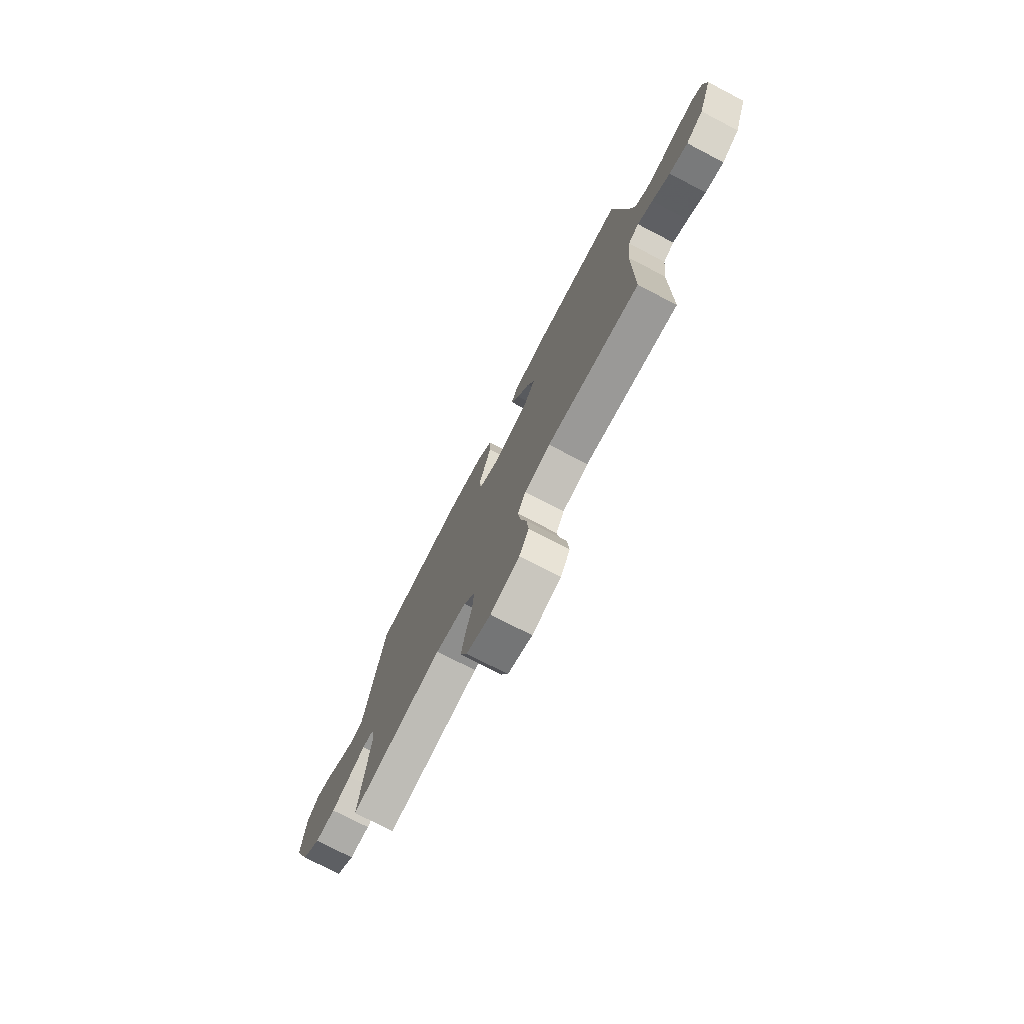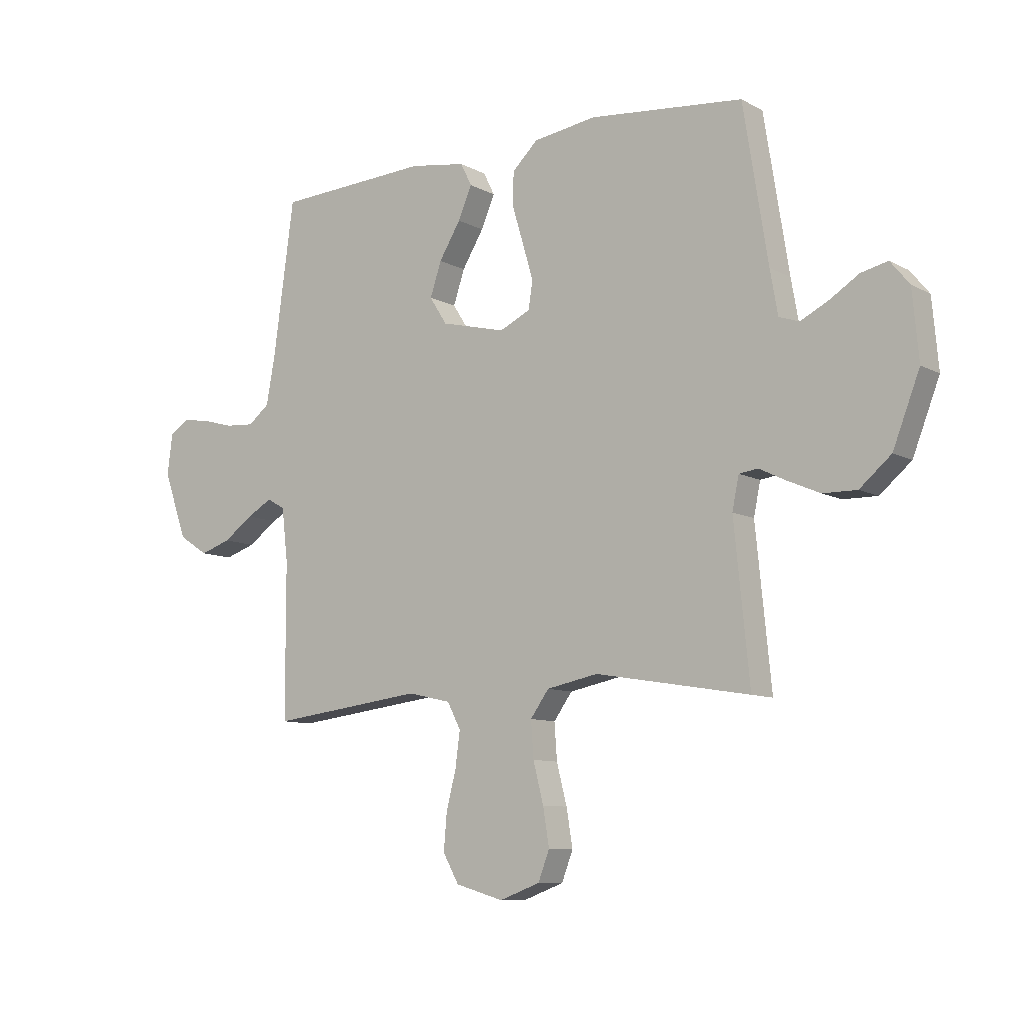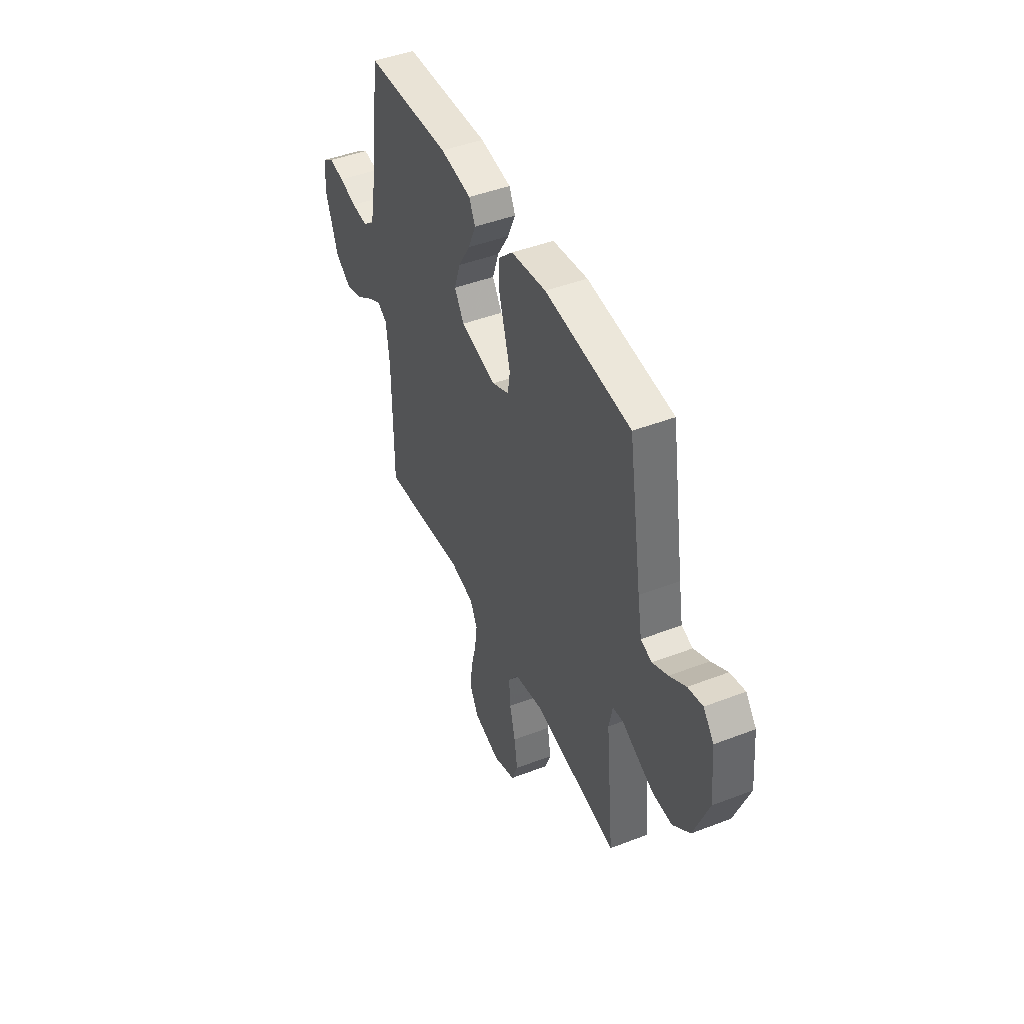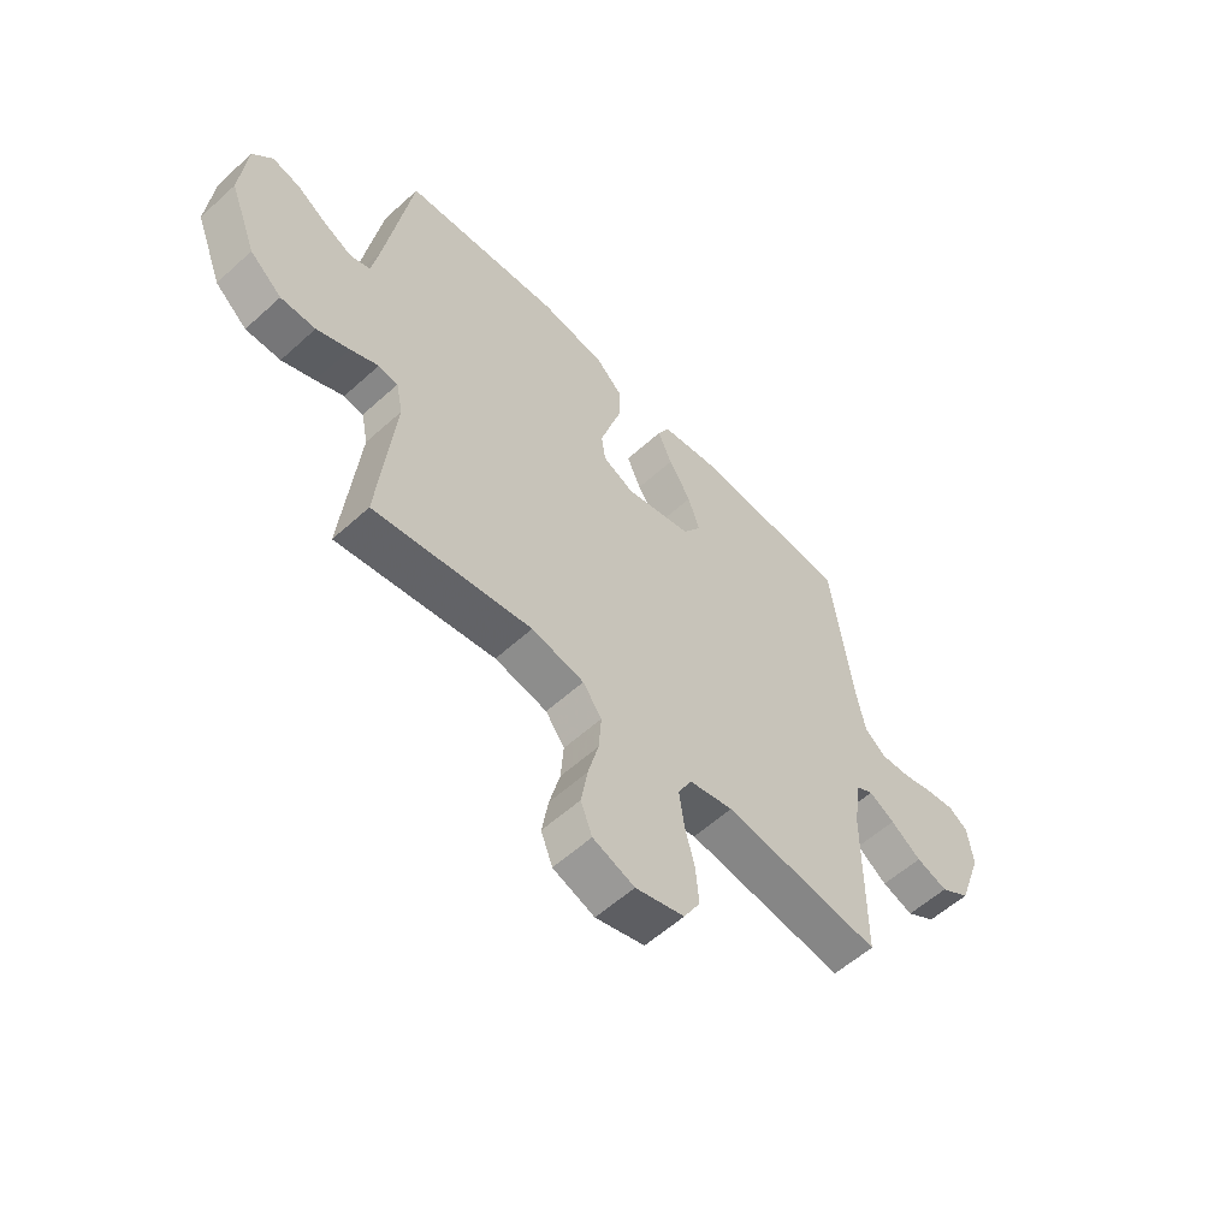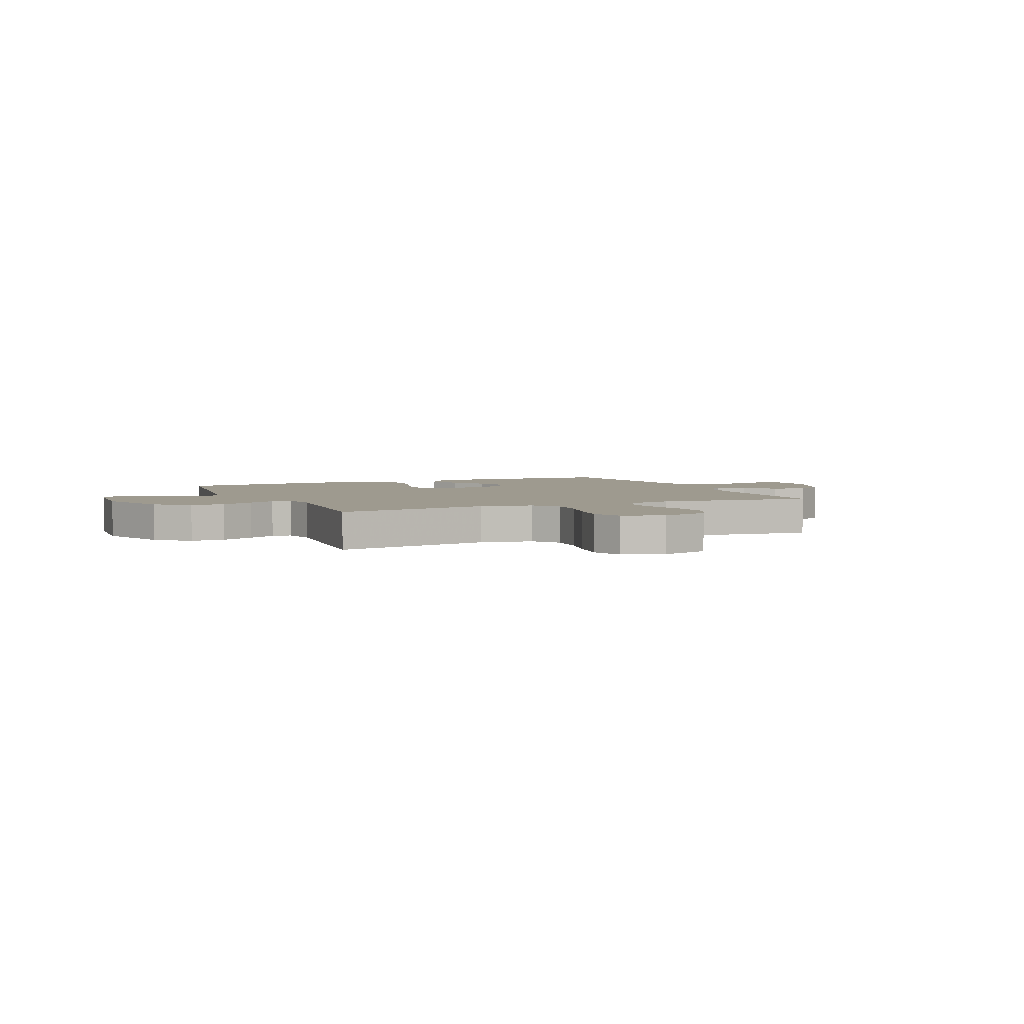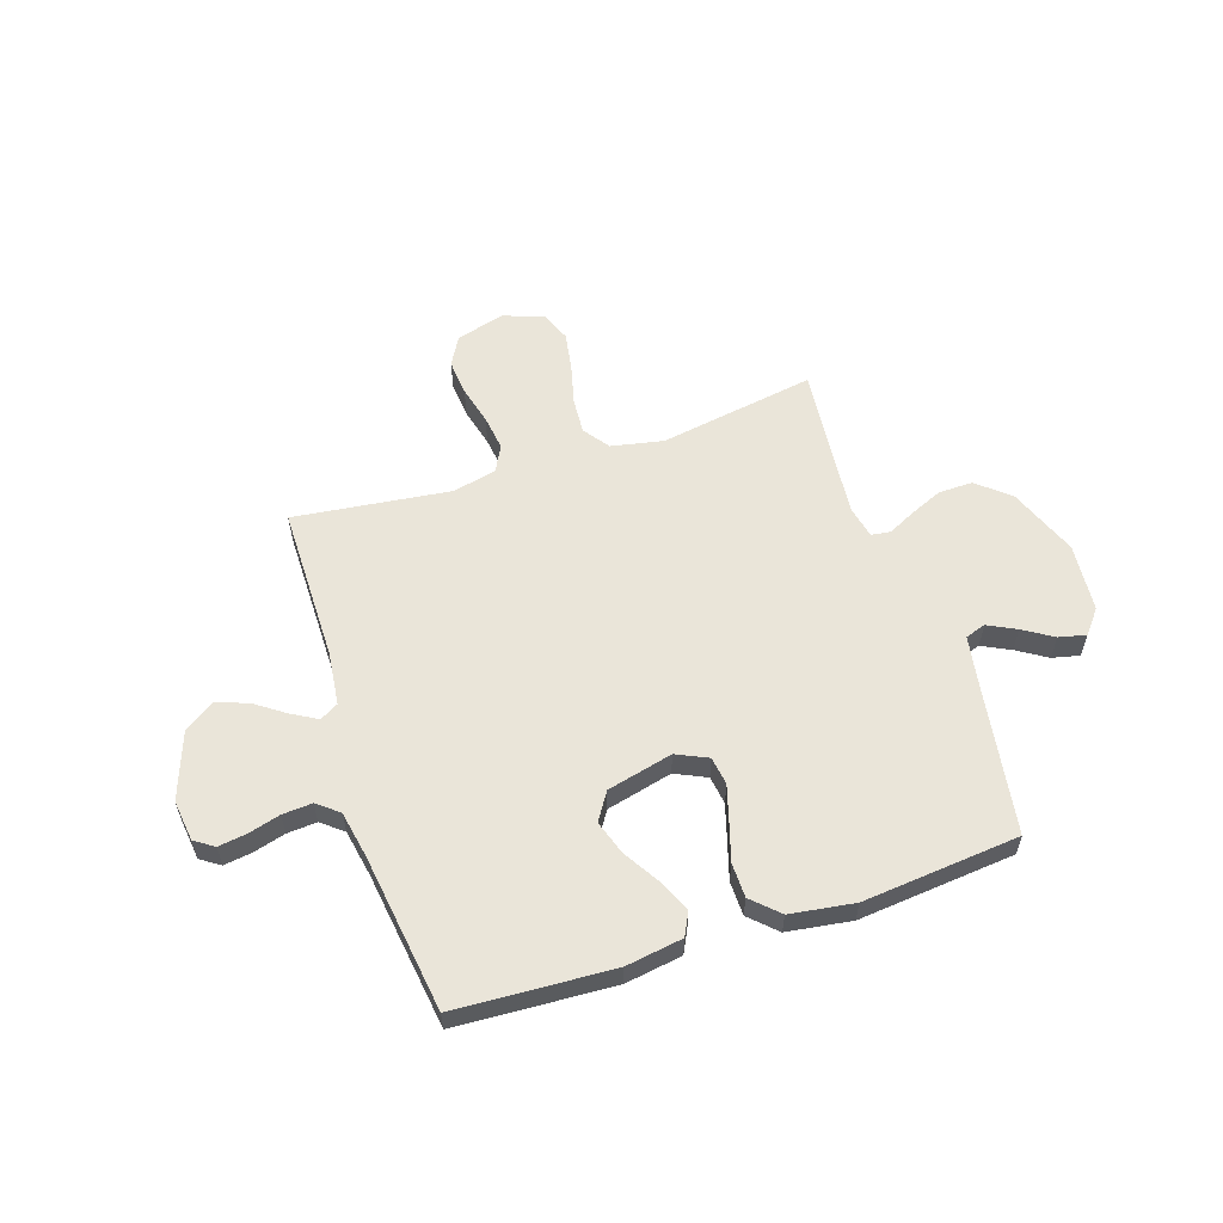
<metadata>
{"format":"obj","ext":"obj","renderer":"f3d","projection":"perspective","resolution":1024,"background":"white","views":[{"elev":-75.8,"azim":-117.4,"up":"+Z"},{"elev":-9.3,"azim":36.1,"up":"+Z"},{"elev":45.6,"azim":66.1,"up":"+Z"},{"elev":-57.5,"azim":133.2,"up":"+Z"},{"elev":3.8,"azim":155.7,"up":"+Y"},{"elev":57.9,"azim":-18.2,"up":"+Y"}]}
</metadata>
<code>
v -0.5 0.07 0.5
v -0.2 0.07 0.516
v -0.091 0.07 0.499
v -0.069 0.07 0.455
v -0.096 0.07 0.393
v -0.138 0.07 0.324
v -0.16 0.07 0.258
v -0.126 0.07 0.205
v 0 0.07 0.174
v 0.06 0.07 0.202
v 0.068 0.07 0.256
v 0.048 0.07 0.324
v 0.026 0.07 0.397
v 0.027 0.07 0.463
v 0.077 0.07 0.511
v 0.2 0.07 0.529
v 0.5 0.07 0.5
v 0.548 0.07 0.2
v 0.563 0.07 0.115
v 0.602 0.07 0.102
v 0.656 0.07 0.129
v 0.713 0.07 0.165
v 0.765 0.07 0.177
v 0.802 0.07 0.132
v 0.814 0.07 0
v 0.762 0.07 -0.134
v 0.701 0.07 -0.186
v 0.635 0.07 -0.185
v 0.573 0.07 -0.158
v 0.52 0.07 -0.132
v 0.483 0.07 -0.137
v 0.47 0.07 -0.2
v 0.5 0.07 -0.5
v 0.2 0.07 -0.45
v 0.1 0.07 -0.47
v 0.064 0.07 -0.52
v 0.069 0.07 -0.59
v 0.089 0.07 -0.668
v 0.101 0.07 -0.741
v 0.079 0.07 -0.798
v 0 0.07 -0.827
v -0.093 0.07 -0.8
v -0.124 0.07 -0.745
v -0.118 0.07 -0.675
v -0.099 0.07 -0.6
v -0.09 0.07 -0.532
v -0.116 0.07 -0.482
v -0.2 0.07 -0.463
v -0.5 0.07 -0.5
v -0.501 0.07 -0.2
v -0.513 0.07 -0.097
v -0.548 0.07 -0.077
v -0.597 0.07 -0.105
v -0.655 0.07 -0.146
v -0.715 0.07 -0.166
v -0.772 0.07 -0.129
v -0.818 0.07 0
v -0.808 0.07 0.079
v -0.771 0.07 0.104
v -0.717 0.07 0.096
v -0.656 0.07 0.079
v -0.599 0.07 0.075
v -0.558 0.07 0.108
v -0.541 0.07 0.2
v -0.5 0 0.5
v -0.2 0 0.516
v -0.091 0 0.499
v -0.069 0 0.455
v -0.096 0 0.393
v -0.138 0 0.324
v -0.16 0 0.258
v -0.126 0 0.205
v 0 0 0.174
v 0.06 0 0.202
v 0.068 0 0.256
v 0.048 0 0.324
v 0.026 0 0.397
v 0.027 0 0.463
v 0.077 0 0.511
v 0.2 0 0.529
v 0.5 0 0.5
v 0.548 0 0.2
v 0.563 0 0.115
v 0.602 0 0.102
v 0.656 0 0.129
v 0.713 0 0.165
v 0.765 0 0.177
v 0.802 0 0.132
v 0.814 0 0
v 0.762 0 -0.134
v 0.701 0 -0.186
v 0.635 0 -0.185
v 0.573 0 -0.158
v 0.52 0 -0.132
v 0.483 0 -0.137
v 0.47 0 -0.2
v 0.5 0 -0.5
v 0.2 0 -0.45
v 0.1 0 -0.47
v 0.064 0 -0.52
v 0.069 0 -0.59
v 0.089 0 -0.668
v 0.101 0 -0.741
v 0.079 0 -0.798
v 0 0 -0.827
v -0.093 0 -0.8
v -0.124 0 -0.745
v -0.118 0 -0.675
v -0.099 0 -0.6
v -0.09 0 -0.532
v -0.116 0 -0.482
v -0.2 0 -0.463
v -0.5 0 -0.5
v -0.501 0 -0.2
v -0.513 0 -0.097
v -0.548 0 -0.077
v -0.597 0 -0.105
v -0.655 0 -0.146
v -0.715 0 -0.166
v -0.772 0 -0.129
v -0.818 0 0
v -0.808 0 0.079
v -0.771 0 0.104
v -0.717 0 0.096
v -0.656 0 0.079
v -0.599 0 0.075
v -0.558 0 0.108
v -0.541 0 0.2
f 58 59 60 61
f 58 61 62
f 57 58 62
f 56 57 62
f 53 54 55 56
f 52 53 56 62
f 51 52 62 63
f 48 49 50
f 47 48 50 51
f 42 43 44 45
f 42 45 46
f 41 42 46
f 40 41 46
f 37 38 39 40
f 36 37 40 46
f 35 36 46 47
f 32 33 34
f 31 32 34 35
f 27 28 29 30
f 25 26 27 30
f 25 30 31
f 24 25 31
f 21 22 23 24
f 20 21 24 31
f 19 20 31 35
f 15 16 17 18
f 12 13 14 15
f 11 12 15 18
f 10 11 18 19
f 3 4 5 6
f 3 6 7
f 64 1 2 3
f 64 3 7
f 63 64 7 8
f 51 63 8 9
f 19 35 47 51
f 9 10 19 51
f 125 124 123 122
f 126 125 122
f 126 122 121
f 126 121 120
f 120 119 118 117
f 126 120 117 116
f 127 126 116 115
f 114 113 112
f 115 114 112 111
f 109 108 107 106
f 110 109 106
f 110 106 105
f 110 105 104
f 104 103 102 101
f 110 104 101 100
f 111 110 100 99
f 98 97 96
f 99 98 96 95
f 94 93 92 91
f 94 91 90 89
f 95 94 89
f 95 89 88
f 88 87 86 85
f 95 88 85 84
f 99 95 84 83
f 82 81 80 79
f 79 78 77 76
f 82 79 76 75
f 83 82 75 74
f 70 69 68 67
f 71 70 67
f 67 66 65 128
f 71 67 128
f 72 71 128 127
f 73 72 127 115
f 115 111 99 83
f 115 83 74 73
f 1 65 66 2
f 2 66 67 3
f 3 67 68 4
f 4 68 69 5
f 5 69 70 6
f 6 70 71 7
f 7 71 72 8
f 8 72 73 9
f 9 73 74 10
f 10 74 75 11
f 11 75 76 12
f 12 76 77 13
f 13 77 78 14
f 14 78 79 15
f 15 79 80 16
f 16 80 81 17
f 17 81 82 18
f 18 82 83 19
f 19 83 84 20
f 20 84 85 21
f 21 85 86 22
f 22 86 87 23
f 23 87 88 24
f 24 88 89 25
f 25 89 90 26
f 26 90 91 27
f 27 91 92 28
f 28 92 93 29
f 29 93 94 30
f 30 94 95 31
f 31 95 96 32
f 32 96 97 33
f 33 97 98 34
f 34 98 99 35
f 35 99 100 36
f 36 100 101 37
f 37 101 102 38
f 38 102 103 39
f 39 103 104 40
f 40 104 105 41
f 41 105 106 42
f 42 106 107 43
f 43 107 108 44
f 44 108 109 45
f 45 109 110 46
f 46 110 111 47
f 47 111 112 48
f 48 112 113 49
f 49 113 114 50
f 50 114 115 51
f 51 115 116 52
f 52 116 117 53
f 53 117 118 54
f 54 118 119 55
f 55 119 120 56
f 56 120 121 57
f 57 121 122 58
f 58 122 123 59
f 59 123 124 60
f 60 124 125 61
f 61 125 126 62
f 62 126 127 63
f 63 127 128 64
f 64 128 65 1

</code>
